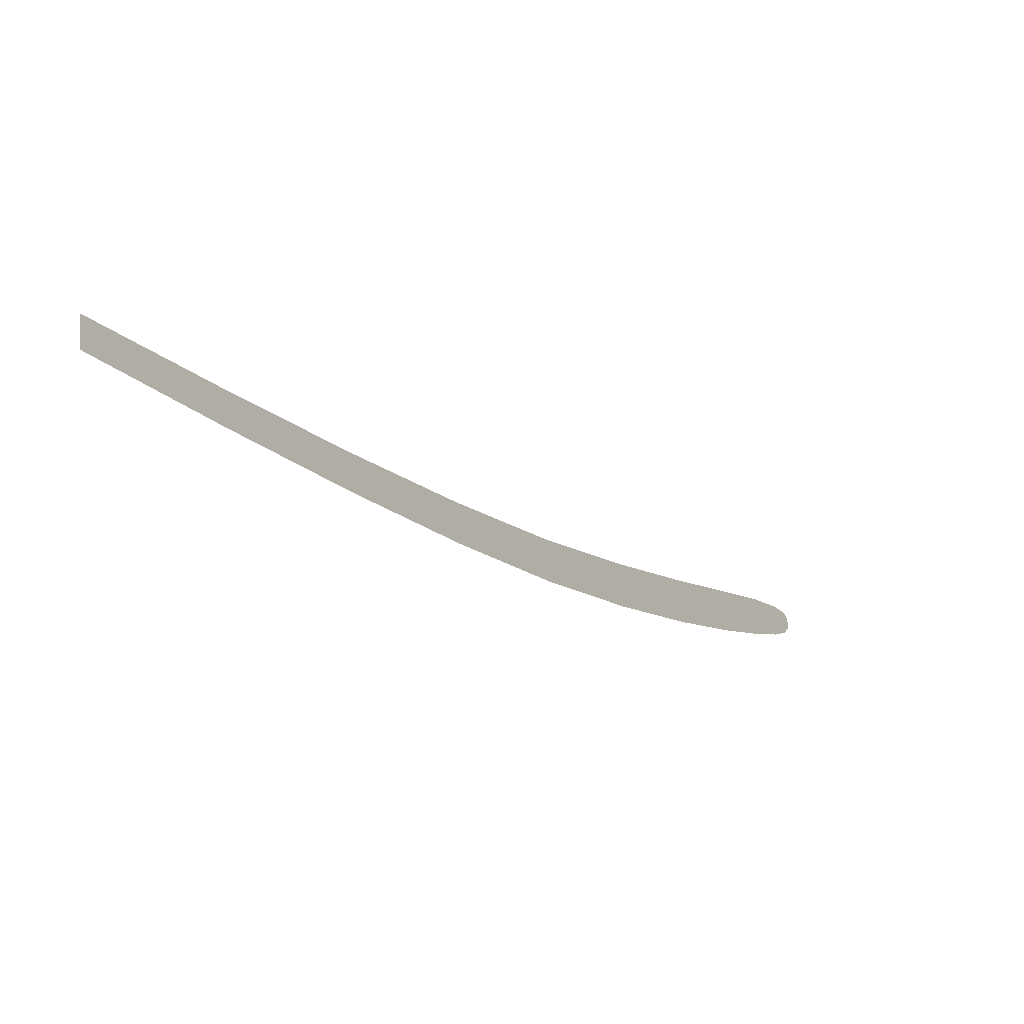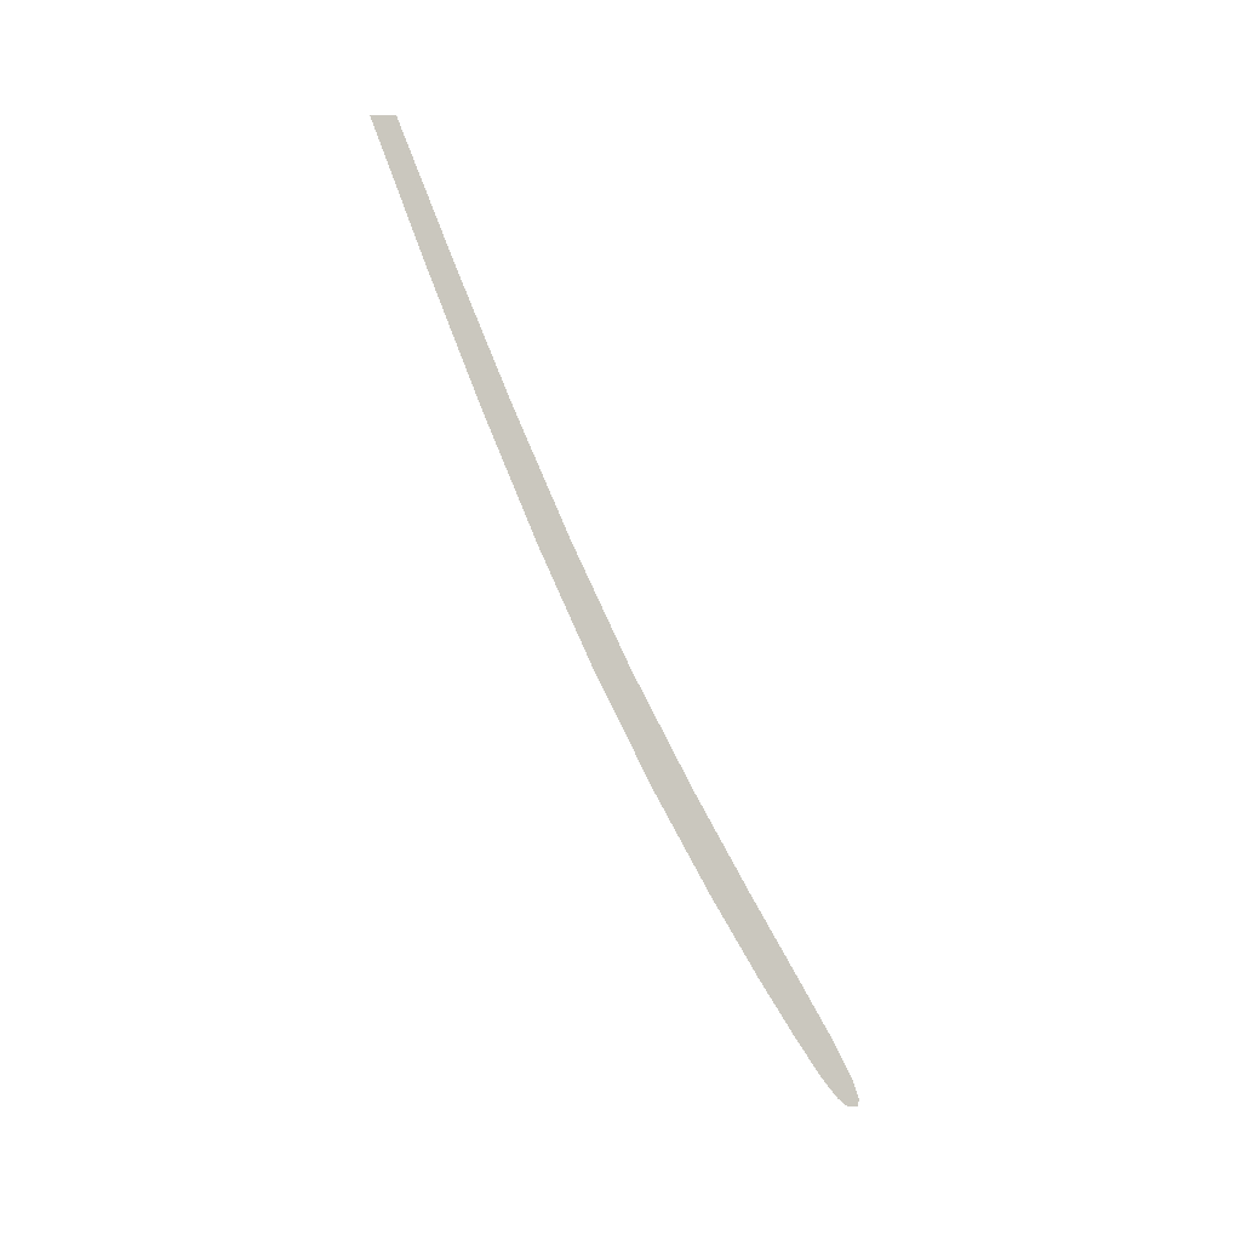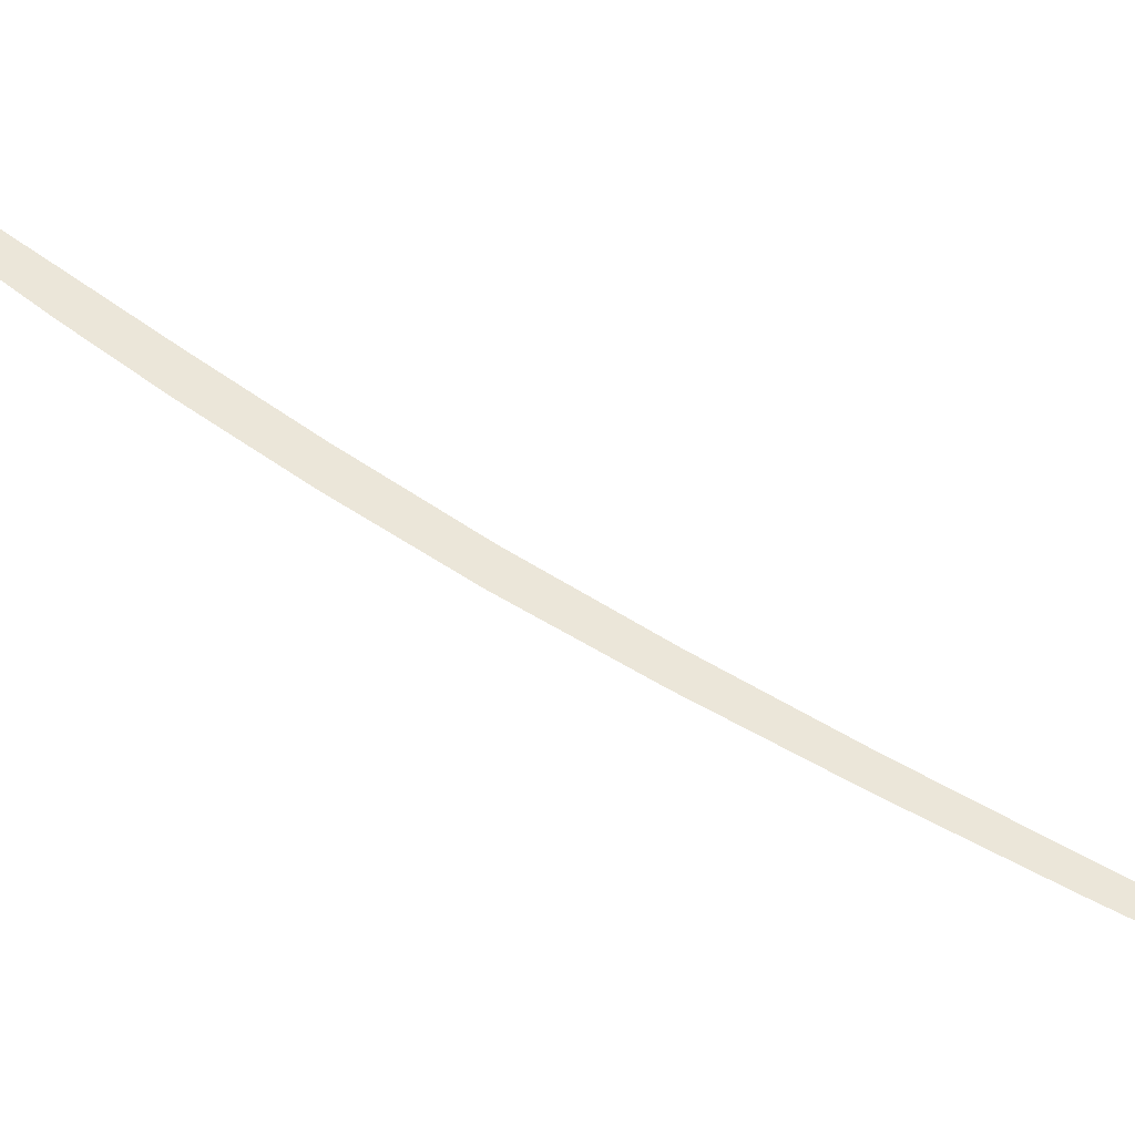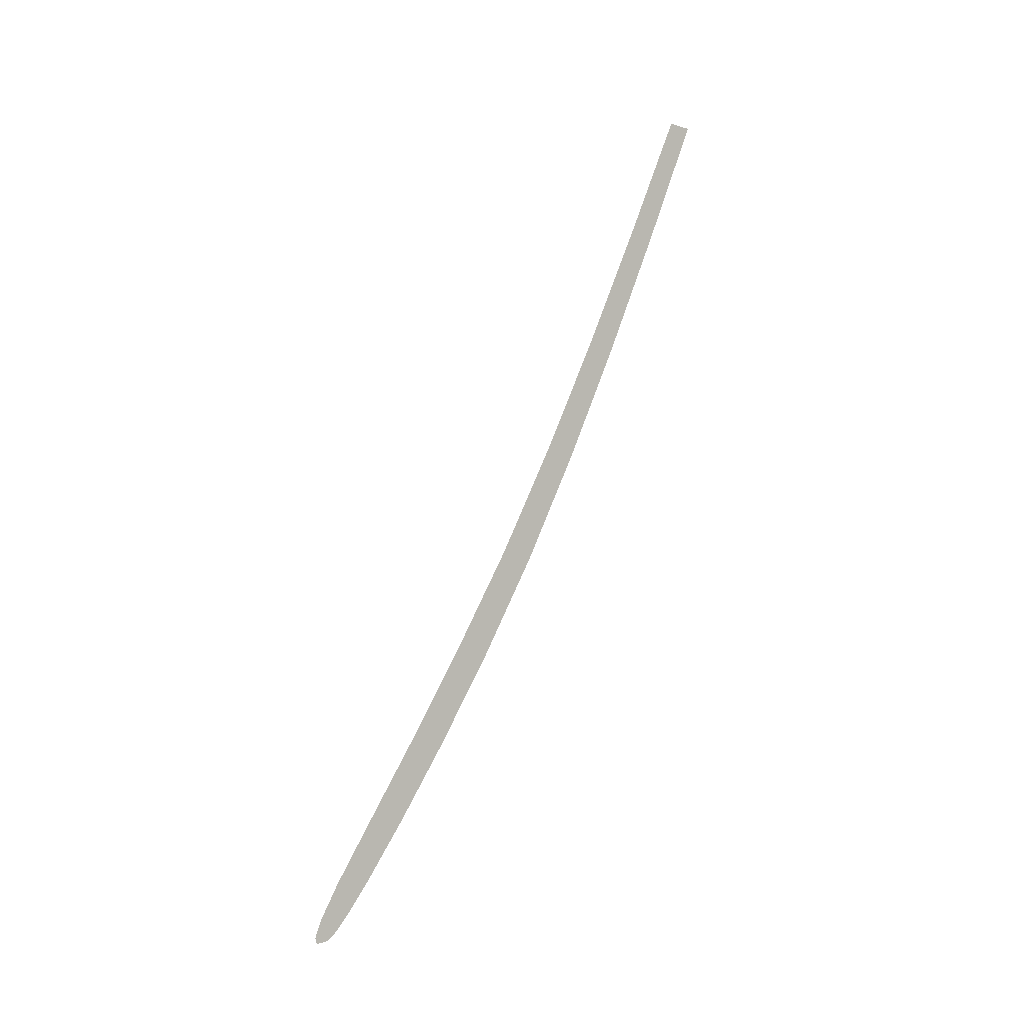
<metadata>
{"format":"obj","ext":"obj","renderer":"f3d","projection":"perspective","resolution":1024,"background":"white","views":[{"elev":-43.9,"azim":31.0,"up":"+Y"},{"elev":-7.0,"azim":65.5,"up":"+Z"},{"elev":-36.2,"azim":-102.4,"up":"+Y"},{"elev":3.1,"azim":-123.1,"up":"+Z"}]}
</metadata>
<code>
o Mesh_133_Mesh_133.001
v -1.032 1.862 -4.924
v -1.032 1.877 -4.96
v -1.032 1.87 -4.961
v -1.032 1.855 -4.925
v -1.032 1.885 -4.996
v -1.032 1.893 -4.995
v -1.032 1.901 -5.031
v -1.032 1.91 -5.029
v -1.032 1.926 -5.061
v -1.032 1.917 -5.063
v -1.032 1.933 -5.092
v -1.032 1.944 -5.091
v -1.032 1.949 -5.118
v -1.032 1.96 -5.117
v -1.032 1.963 -5.139
v -1.032 1.974 -5.139
v -1.032 1.974 -5.155
v -1.032 1.985 -5.156
v -1.032 1.981 -5.165
v -1.032 1.99 -5.166
v -1.032 1.986 -5.17
v -1.032 1.992 -5.171
v -1.032 1.988 -5.172
v -1.032 1.99 -5.173
v -1.032 1.992 -5.173
f 1 2 3
f 1 3 4
f 5 2 6
f 2 5 3
f 7 6 8
f 6 7 5
f 8 9 10
f 8 10 7
f 9 11 10
f 9 12 11
f 12 13 11
f 12 14 13
f 14 15 13
f 14 16 15
f 16 17 15
f 16 18 17
f 18 19 17
f 18 20 19
f 20 21 19
f 20 22 21
f 23 21 22
f 24 22 25
f 23 22 24

</code>
